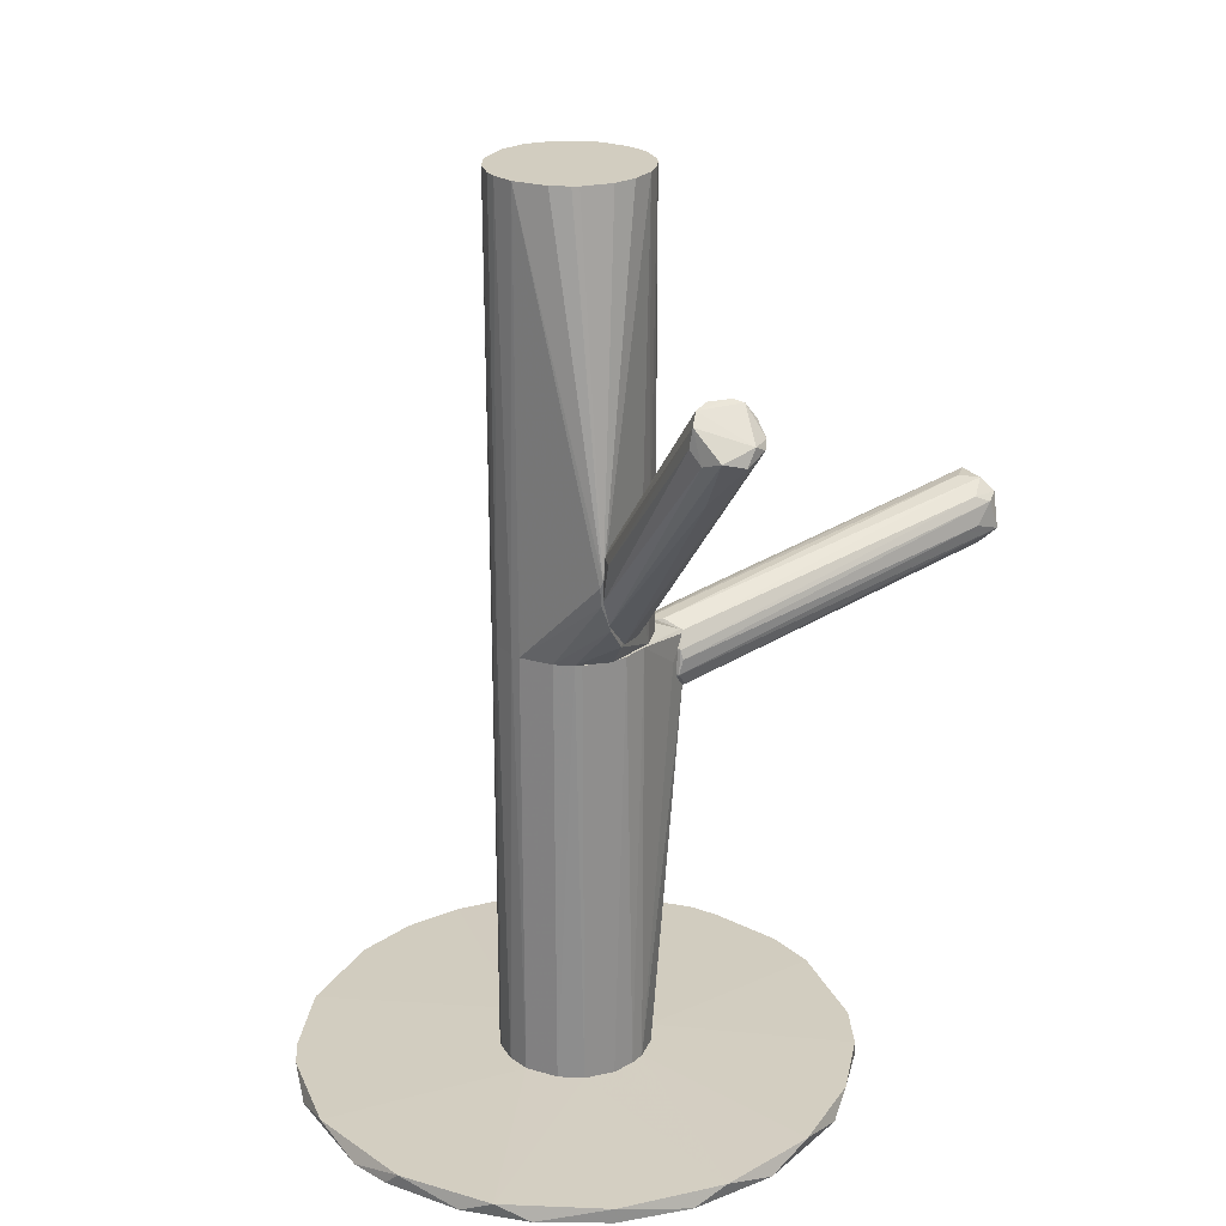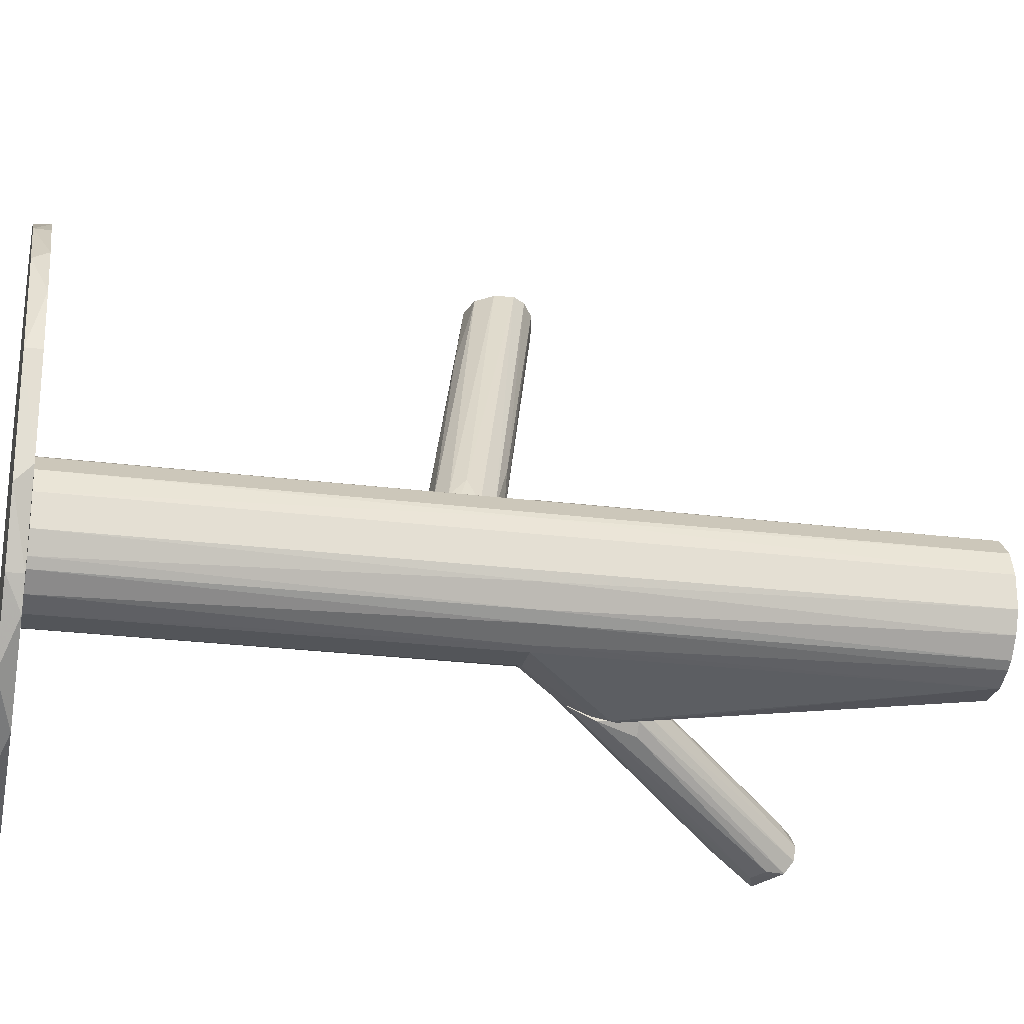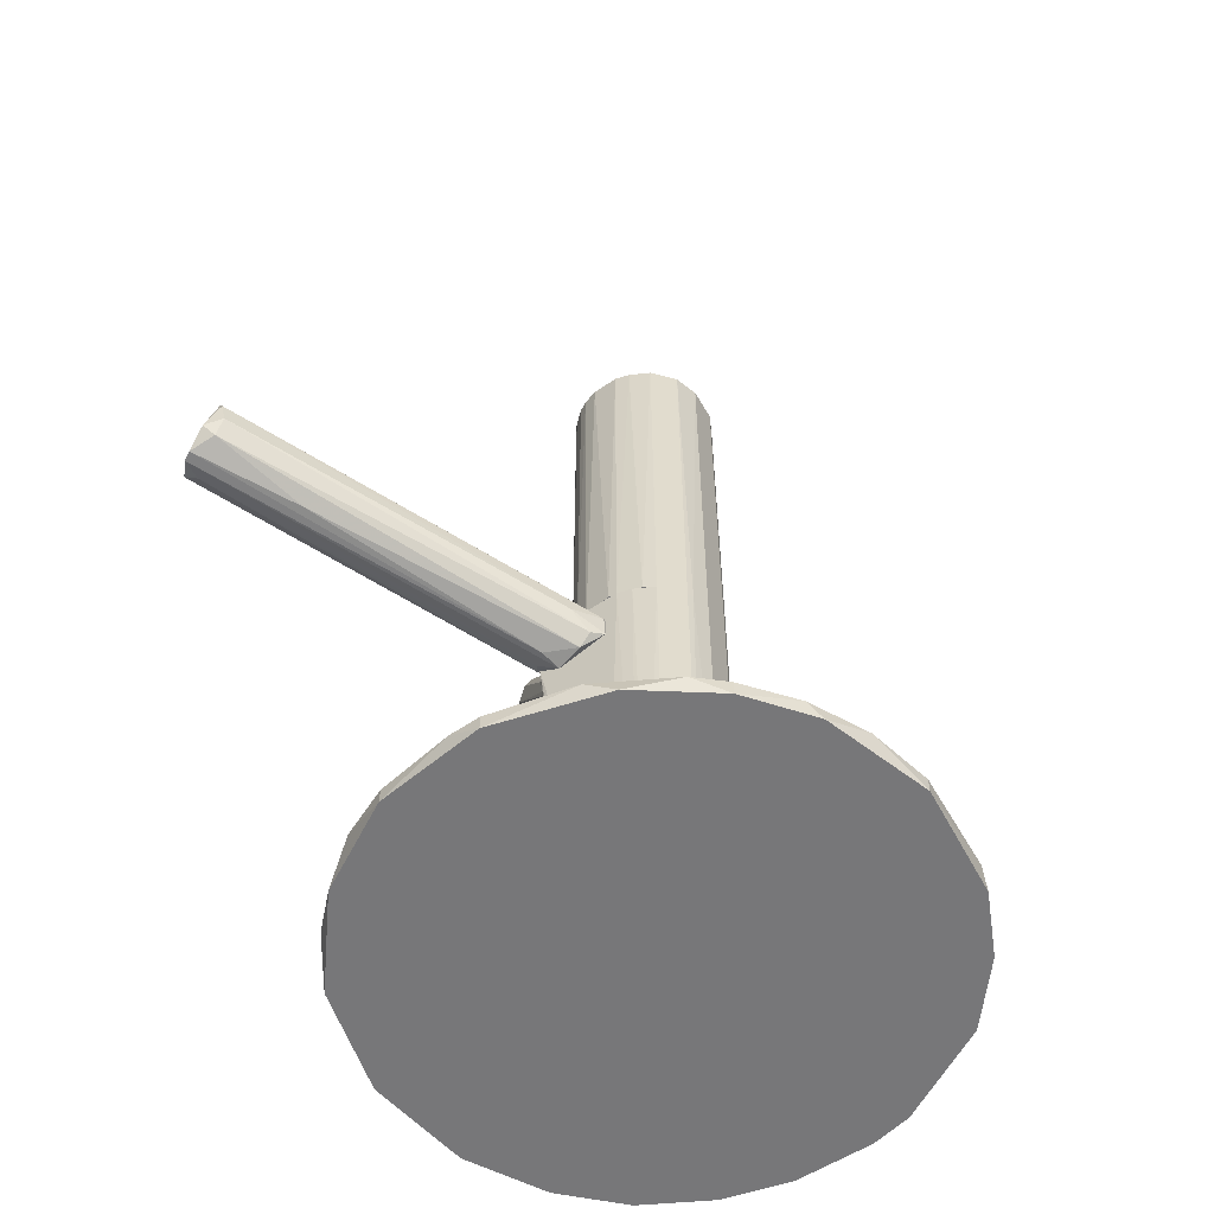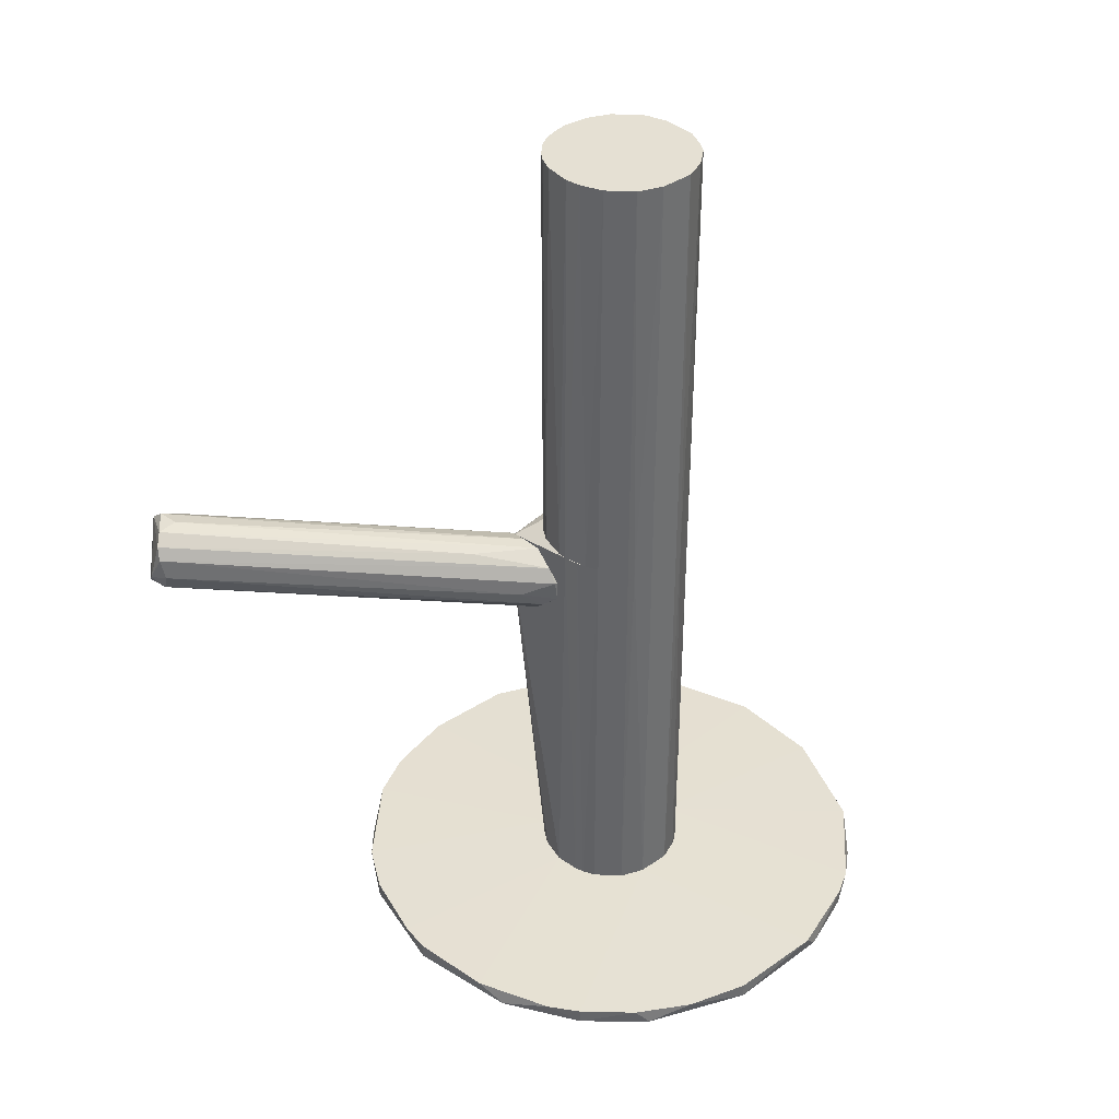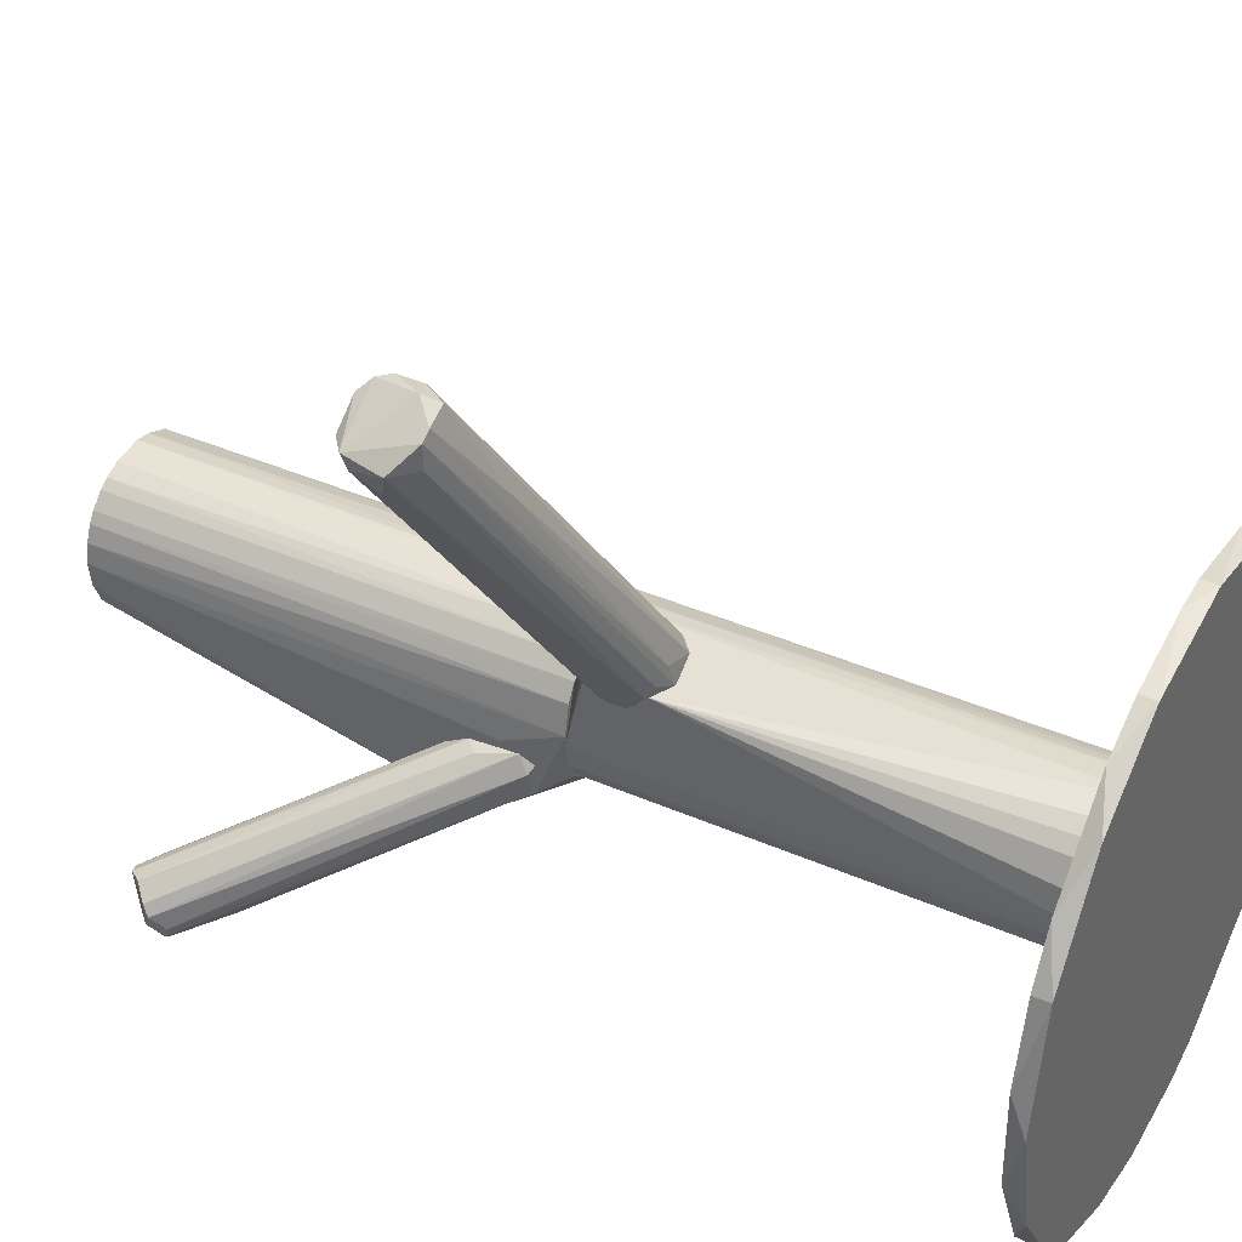
<metadata>
{"format":"obj","ext":"obj","renderer":"f3d","projection":"perspective","resolution":1024,"background":"white","views":[{"elev":24.6,"azim":25.3,"up":"+Z"},{"elev":-24.0,"azim":-102.0,"up":"+Y"},{"elev":-57.2,"azim":-150.4,"up":"+Z"},{"elev":38.1,"azim":-131.3,"up":"+Z"},{"elev":39.3,"azim":118.6,"up":"+Y"}]}
</metadata>
<code>
o convex_0
v 0.01951 -0.08268 -0.1113
v -0.000379 0.05042 -0.1075
v 0.007273 0.04965 -0.1075
v -0.01338 -0.08499 -0.1075
v -0.06846 -0.005435 -0.1113
v 0.06159 0.009096 -0.1113
v 0.06542 -0.0322 -0.1075
v -0.06846 -0.005435 -0.1075
v -0.02791 0.04506 -0.1113
v -0.0501 -0.06586 -0.1113
v -0.000379 0.000684 -0.1067
v 0.05548 0.02057 -0.1075
v -0.06157 -0.04979 -0.1075
v 0.02563 0.04506 -0.1113
v 0.06159 -0.04444 -0.1113
v 0.03635 -0.07503 -0.1075
v -0.04628 0.03358 -0.1075
v -0.005724 -0.03603 -0.1067
v -0.0172 -0.08422 -0.1113
v -0.05851 0.01981 -0.1113
v -0.04016 -0.07429 -0.1075
v -0.0677 -0.03372 -0.1113
v 0.03711 0.03893 -0.1075
v 0.01722 -0.01919 -0.1067
v 0.05012 -0.0628 -0.1113
v 0.05548 -0.05592 -0.1075
v 0.04629 0.03128 -0.1113
v 0.06618 -0.00926 -0.1075
v 0.06695 -0.01842 -0.1113
v 0.0111 -0.08499 -0.1075
v -0.000379 0.05042 -0.1113
v -0.01949 -0.01386 -0.1067
v -0.02103 0.04734 -0.1075
v -0.06387 0.009855 -0.1075
v -0.06846 -0.02991 -0.1075
v 0.002674 -0.08576 -0.1113
v -0.04628 0.03358 -0.1113
v -0.02715 -0.08117 -0.1113
v 0.03635 -0.07503 -0.1113
v -0.06157 -0.04979 -0.1113
v -0.05775 -0.05668 -0.1075
v 0.008806 -0.03374 -0.1067
v 0.02563 0.04506 -0.1075
v 0.06159 0.009096 -0.1075
v -0.03938 0.03893 -0.1075
v 0.01339 -0.006208 -0.1067
v -0.05622 0.02287 -0.1075
f 37 20 47
f 1 5 6
f 6 5 9
f 5 1 10
f 3 2 11
f 6 9 14
f 1 6 15
f 10 1 19
f 9 5 20
f 4 18 21
f 5 10 22
f 11 18 24
f 1 15 25
f 16 25 26
f 15 7 26
f 7 24 26
f 25 15 26
f 12 6 27
f 6 14 27
f 23 12 27
f 14 23 27
f 24 7 28
f 15 6 29
f 7 15 29
f 6 28 29
f 28 7 29
f 1 16 30
f 18 4 30
f 2 3 31
f 3 14 31
f 14 9 31
f 18 11 32
f 11 2 33
f 2 31 33
f 31 9 33
f 5 8 34
f 20 5 34
f 8 32 34
f 8 5 35
f 5 22 35
f 22 13 35
f 32 8 35
f 13 32 35
f 19 1 36
f 4 19 36
f 1 30 36
f 30 4 36
f 9 20 37
f 19 4 38
f 10 19 38
f 21 10 38
f 4 21 38
f 16 1 39
f 1 25 39
f 25 16 39
f 22 10 40
f 13 22 40
f 10 21 41
f 21 18 41
f 32 13 41
f 18 32 41
f 40 10 41
f 13 40 41
f 24 18 42
f 16 26 42
f 26 24 42
f 30 16 42
f 18 30 42
f 3 11 43
f 14 3 43
f 23 14 43
f 6 12 44
f 28 6 44
f 24 28 44
f 17 32 45
f 32 11 45
f 11 33 45
f 33 9 45
f 9 37 45
f 37 17 45
f 12 23 46
f 11 24 46
f 43 11 46
f 23 43 46
f 44 12 46
f 24 44 46
f 32 17 47
f 20 34 47
f 34 32 47
f 17 37 47
o convex_1
v 0.06388 0.07718 0.01721
v 0.000391 0.000696 -0.01262
v 0.000391 0.000696 -0.007269
v 0.01953 -0.002362 -0.007262
v 0.06235 0.08331 0.000382
v 0.05394 0.08484 0.01185
v 0.01263 0.000696 -0.01798
v 0.06925 0.07641 0.004967
v 0.008048 0.000696 -0.000383
v 0.05547 0.08331 0.001908
v 0.05777 0.08178 0.01721
v 0.00575 0.002989 -0.01721
v 0.01799 0.000696 -0.001147
v 0.06771 0.07413 0.01262
v 0.01876 0.000696 -0.01492
v 0.06465 0.07641 0.000382
v 0.00269 0.00146 -0.003442
v 0.05317 0.08407 0.006497
v 0.01876 -0.003135 -0.01109
v 0.00269 0.003754 -0.01415
v 0.01263 0.00146 0.000375
v 0.05853 0.07641 0.01721
v 0.06618 0.07031 0.007265
v 0.004988 0.009114 -0.009556
v 0.05547 0.08407 0.01492
v 0.06771 0.07718 0.01415
v 0.04552 0.06036 -0.004968
v 0.01876 -0.002362 -0.004968
v 0.06465 0.07184 0.01415
v 0.06465 0.08178 0.000382
v 0.01417 0.006047 -0.01721
v 0.05777 0.08561 0.004967
v 0.000391 0.00146 -0.007269
v 0.01723 0.002989 -0.01645
v 0.01493 0.01676 0.001908
f 72 64 82
f 54 49 59
f 55 62 63
f 50 56 64
f 50 49 66
f 49 54 66
f 54 62 66
f 62 55 66
f 59 49 67
f 57 59 67
f 65 57 67
f 60 48 68
f 48 58 69
f 58 56 69
f 68 48 69
f 56 68 69
f 55 61 70
f 61 51 70
f 51 66 70
f 66 55 70
f 53 65 71
f 67 49 71
f 65 67 71
f 53 64 72
f 58 48 73
f 61 55 73
f 72 58 73
f 57 52 74
f 59 57 74
f 56 50 75
f 51 61 75
f 50 66 75
f 66 51 75
f 68 56 75
f 60 68 75
f 48 60 76
f 73 48 76
f 61 73 76
f 75 61 76
f 60 75 76
f 55 63 77
f 73 55 77
f 54 59 78
f 74 52 78
f 59 74 78
f 52 77 78
f 77 54 78
f 52 57 79
f 65 53 79
f 57 65 79
f 53 72 79
f 72 73 79
f 77 52 79
f 73 77 79
f 49 50 80
f 50 64 80
f 64 53 80
f 71 49 80
f 53 71 80
f 62 54 81
f 63 62 81
f 54 77 81
f 77 63 81
f 56 58 82
f 64 56 82
f 58 72 82
o convex_2
v 0.01799 -0.02533 0.02334
v 0.05547 -0.0674 0.07
v 0.05088 -0.06663 0.06846
v 0.05242 -0.05516 0.07919
v 0.01799 -0.04139 0.03329
v 0.01952 -0.02762 0.00957
v 0.06007 -0.05592 0.0723
v 0.01799 -0.0391 0.01645
v 0.04782 -0.06281 0.07841
v 0.01952 -0.03527 0.03634
v 0.0593 -0.06357 0.06847
v 0.01876 -0.02379 0.01186
v 0.057 -0.05363 0.07536
v 0.01876 -0.03297 0.00957
v 0.04782 -0.06587 0.07153
v 0.01799 -0.04216 0.02334
v 0.06083 -0.05822 0.07077
v 0.04859 -0.05898 0.07919
v 0.02105 -0.02533 0.02028
v 0.01799 -0.02839 0.0287
v 0.06007 -0.06128 0.0723
v 0.04935 -0.06051 0.05776
v 0.01799 -0.0391 0.03481
v 0.04859 -0.06587 0.07612
v 0.02029 -0.04445 0.03329
v 0.04706 -0.05363 0.07459
v 0.05471 -0.05439 0.07841
v 0.0593 -0.06128 0.06771
v 0.01799 -0.02609 0.008798
f 88 96 111
f 84 85 90
f 87 83 90
f 90 85 98
f 87 90 98
f 85 97 98
f 94 89 99
f 88 94 99
f 91 86 100
f 94 83 101
f 89 94 101
f 83 95 101
f 95 89 101
f 83 87 102
f 84 93 103
f 99 89 103
f 93 99 103
f 84 90 104
f 93 84 104
f 90 96 104
f 96 93 104
f 87 91 105
f 91 100 105
f 100 92 105
f 102 87 105
f 92 102 105
f 85 84 106
f 91 87 106
f 97 85 106
f 84 103 106
f 103 91 106
f 87 98 107
f 98 97 107
f 106 87 107
f 97 106 107
f 100 86 108
f 92 100 108
f 86 102 108
f 102 92 108
f 86 91 109
f 95 83 109
f 89 95 109
f 83 102 109
f 102 86 109
f 91 103 109
f 103 89 109
f 96 88 110
f 93 96 110
f 88 99 110
f 99 93 110
f 90 83 111
f 83 94 111
f 94 88 111
f 96 90 111
o convex_3
v -0.006492 -7.8e-05 0.1113
v 0.01722 -0.04215 0.0264
v 0.01722 -0.04139 0.02181
v -0.01873 -0.02455 0.002678
v 0.01033 -0.003139 0.002678
v -0.01338 -0.03221 0.1113
v 0.01722 -0.01691 0.1113
v -0.0172 -0.007731 0.002678
v -0.0195 -0.01385 0.1113
v -0.005728 -0.03603 0.002678
v 0.007273 -0.0345 0.1113
v 0.01722 -0.01691 0.002678
v 0.0134 -0.006196 0.1113
v -0.000378 0.00069 0.002678
v 0.004216 -7.8e-05 0.1113
v -0.005728 -0.03603 0.1113
v 0.01799 -0.03297 0.008803
v -0.0195 -0.02226 0.1113
v -0.01185 -0.002376 0.1113
v -0.008789 -0.000845 0.002678
v 0.01416 -0.02838 0.1113
v -0.01338 -0.03221 0.002678
v 0.01569 -0.01002 0.002678
v -0.0195 -0.01385 0.002678
v 0.01799 -0.04215 0.02794
v -0.0172 -0.007731 0.1113
v 0.007273 -0.0345 0.002678
v -0.0172 -0.02762 0.1113
v 0.01645 -0.01232 0.1113
v 0.00651 -0.000841 0.002678
v 0.00804 -0.001608 0.1113
v 0.002686 -0.03603 0.1113
v 0.01799 -0.02303 0.01645
v -0.002668 0.00069 0.1113
v -0.01185 -0.002376 0.002678
v 0.01645 -0.02303 0.1113
v -0.01567 -0.02991 0.002678
v -0.0195 -0.02226 0.002678
v -0.008022 -0.03527 0.002678
v 0.0134 -0.006196 0.002678
v -0.002668 0.00069 0.002678
v -0.01108 -0.03373 0.1113
v 0.01416 -0.02915 0.002678
v 0.008803 -0.03373 0.1113
v 0.01492 -0.008495 0.1113
v 0.01799 -0.03833 0.01493
v 0.002686 -0.03603 0.002678
v -0.01797 -0.009258 0.002678
v 0.01033 -0.003139 0.1113
f 142 124 160
f 112 117 118
f 116 115 119
f 117 112 120
f 114 113 121
f 115 116 121
f 118 117 122
f 121 116 123
f 112 118 124
f 116 119 125
f 112 124 126
f 121 113 127
f 122 117 127
f 117 120 129
f 120 112 130
f 125 119 131
f 130 112 131
f 118 122 132
f 115 121 133
f 123 116 134
f 119 115 135
f 129 120 135
f 113 114 136
f 127 113 136
f 120 130 137
f 130 119 137
f 121 123 138
f 129 115 139
f 117 129 139
f 118 123 140
f 124 118 140
f 123 134 140
f 116 125 141
f 125 126 141
f 141 126 142
f 126 124 142
f 116 141 142
f 122 127 143
f 127 136 143
f 136 122 143
f 123 118 144
f 128 123 144
f 136 128 144
f 118 136 144
f 112 126 145
f 126 125 145
f 119 130 146
f 131 119 146
f 130 131 146
f 118 132 147
f 136 118 147
f 132 136 147
f 115 133 148
f 133 117 148
f 139 115 148
f 117 139 148
f 115 129 149
f 135 115 149
f 129 135 149
f 121 127 150
f 133 121 150
f 116 124 151
f 134 116 151
f 131 112 152
f 125 131 152
f 112 145 152
f 145 125 152
f 127 117 153
f 117 133 153
f 150 127 153
f 133 150 153
f 123 128 154
f 138 123 154
f 128 138 154
f 132 122 155
f 122 136 155
f 136 132 155
f 124 140 156
f 140 134 156
f 151 124 156
f 134 151 156
f 136 114 157
f 128 136 157
f 138 128 157
f 138 157 158
f 114 121 158
f 121 138 158
f 157 114 158
f 119 135 159
f 135 120 159
f 137 119 159
f 120 137 159
f 124 116 160
f 116 142 160
o convex_4
v -0.01567 -0.02991 -0.1067
v 0.01799 0.00069 -0.001917
v 0.01722 0.00069 -0.001156
v 0.002686 -0.03603 0.002678
v -0.01797 -0.00926 0.002678
v 0.0134 -0.006198 -0.1067
v -0.01185 -0.002373 -0.1067
v 0.01416 -0.02838 -0.1067
v -0.01567 -0.02991 0.002678
v 0.01569 -0.02532 0.002678
v -0.005728 -0.03603 -0.1067
v -0.006492 -7.6e-05 0.002678
v -0.0195 -0.01385 -0.1067
v -0.000374 0.00069 -0.1067
v 0.01722 -0.0192 -0.1067
v -0.0195 -0.02226 0.002678
v 0.008807 -0.03374 -0.1067
v -0.008022 -0.03527 0.002678
v 0.008807 -0.03374 0.002678
v 0.01722 -0.0192 0.002678
v -0.0195 -0.02226 -0.1067
v 0.01799 0.00069 -0.01493
v -0.01185 -0.002373 0.002678
v -0.0172 -0.007729 -0.1067
v 0.00651 -0.000841 -0.1067
v 0.002686 -0.03603 -0.1067
v -0.002668 0.00069 0.002678
v -0.01108 -0.03374 -0.1067
v 0.01646 -0.01232 -0.1067
v -0.0195 -0.01385 0.002678
v -0.006492 -7.6e-05 -0.1067
v 0.01416 -0.02838 0.002678
v -0.01338 -0.03221 0.002678
v -0.005728 -0.03603 0.002678
v 0.0134 -0.006198 0.002678
v 0.01646 -0.02303 -0.1067
v -0.0172 -0.02762 -0.1067
v 0.01799 -0.004666 -0.007271
v -0.0172 -0.007729 0.002678
v -0.01873 -0.02455 0.002678
v 0.01034 -0.003138 -0.1067
v -0.008785 -0.000841 -0.1067
v 0.007273 -0.0345 0.002678
f 186 177 203
f 166 161 167
f 161 166 168
f 164 165 169
f 165 164 170
f 161 168 171
f 165 170 172
f 167 161 173
f 163 162 174
f 166 167 174
f 168 166 175
f 169 165 176
f 171 168 177
f 164 169 178
f 170 164 179
f 177 168 179
f 162 163 180
f 172 170 180
f 173 161 181
f 176 173 181
f 174 162 182
f 165 172 183
f 167 173 184
f 173 165 184
f 183 167 184
f 166 174 185
f 174 182 185
f 164 171 186
f 171 177 186
f 163 174 187
f 172 180 187
f 161 171 188
f 171 178 188
f 175 166 189
f 166 182 189
f 182 175 189
f 165 173 190
f 176 165 190
f 173 176 190
f 174 167 191
f 187 174 191
f 172 187 191
f 168 170 192
f 170 179 192
f 179 168 192
f 169 161 193
f 178 169 193
f 161 188 193
f 188 178 193
f 171 164 194
f 164 178 194
f 178 171 194
f 180 163 195
f 163 187 195
f 187 180 195
f 170 168 196
f 168 175 196
f 180 170 196
f 175 180 196
f 161 169 197
f 181 161 197
f 162 180 198
f 180 175 198
f 182 162 198
f 175 182 198
f 165 183 199
f 184 165 199
f 183 184 199
f 169 176 200
f 176 181 200
f 197 169 200
f 181 197 200
f 182 166 201
f 166 185 201
f 185 182 201
f 167 183 202
f 183 172 202
f 191 167 202
f 172 191 202
f 179 164 203
f 177 179 203
f 164 186 203

</code>
